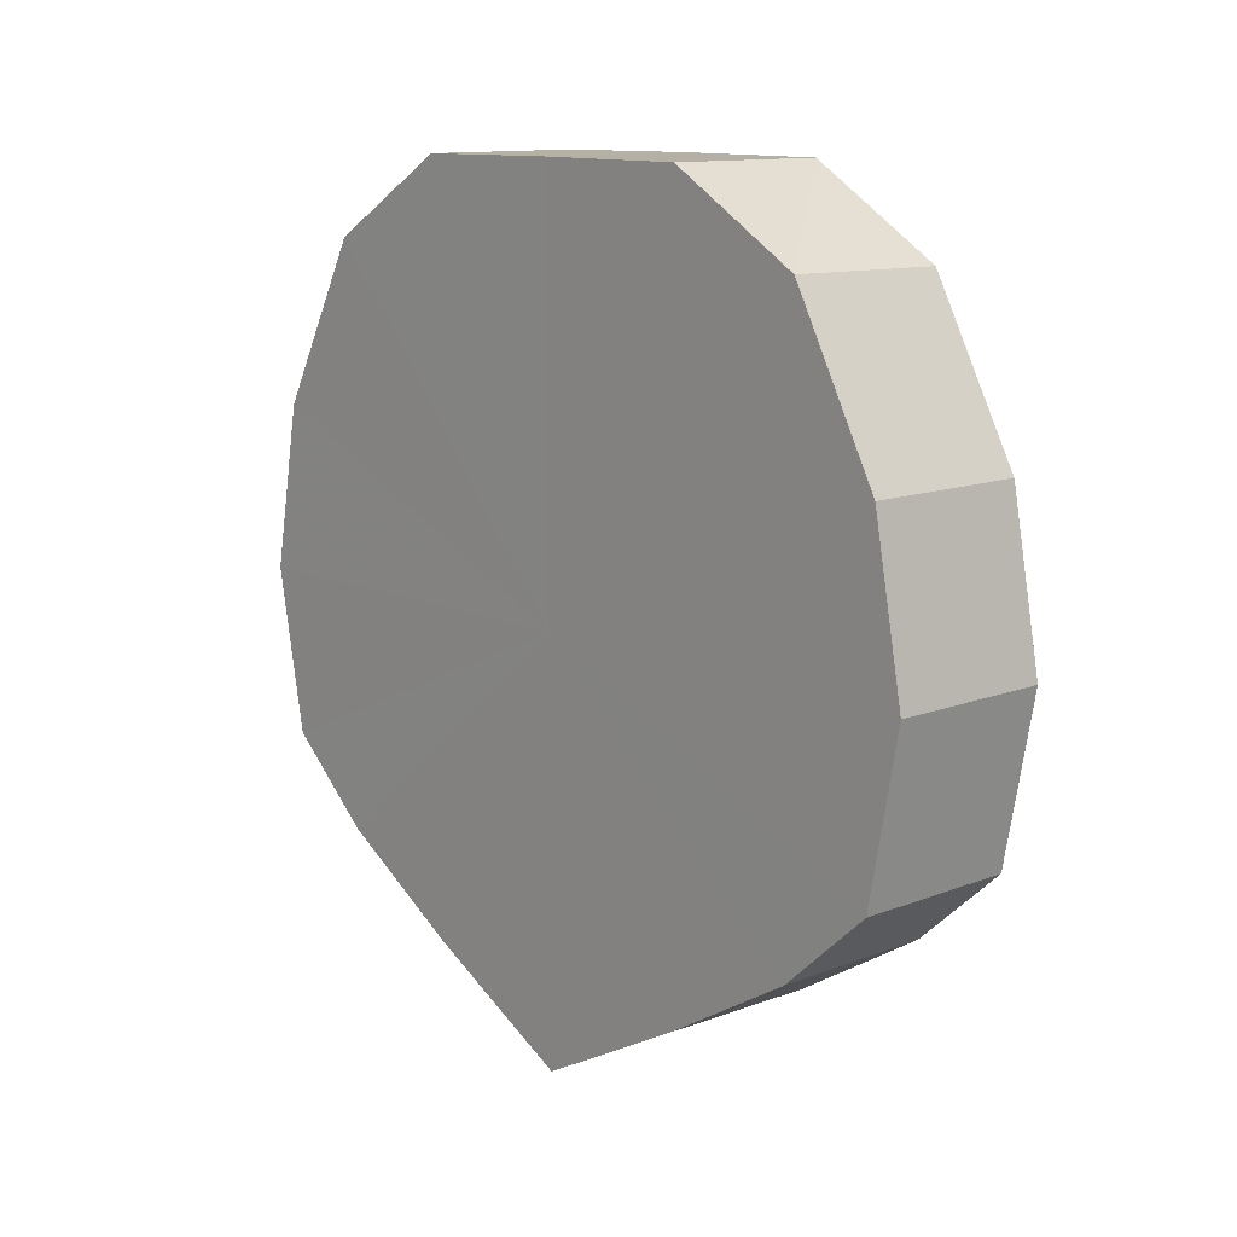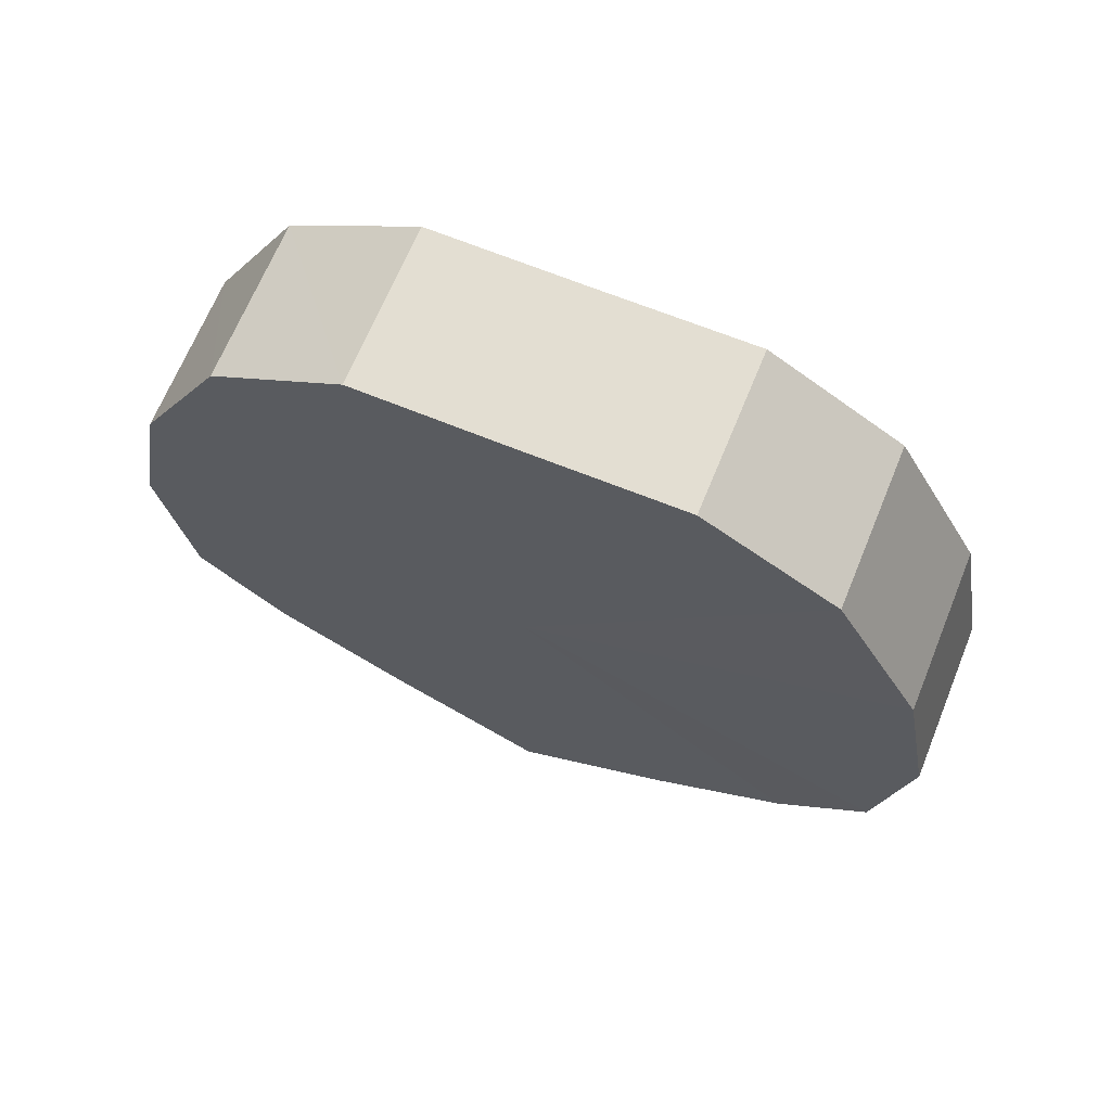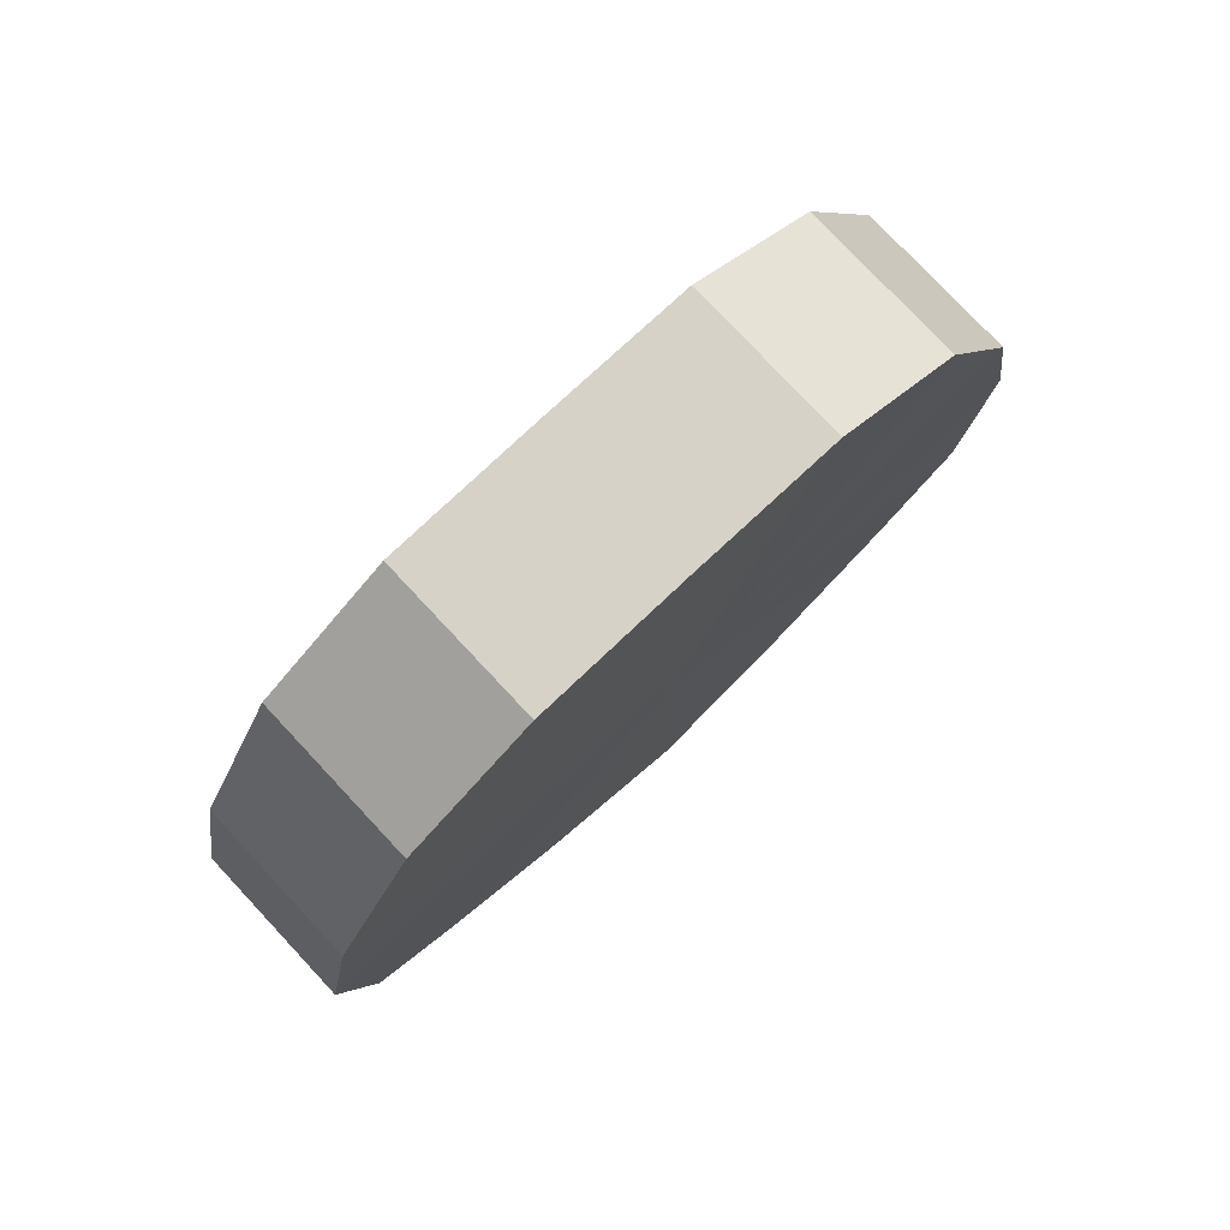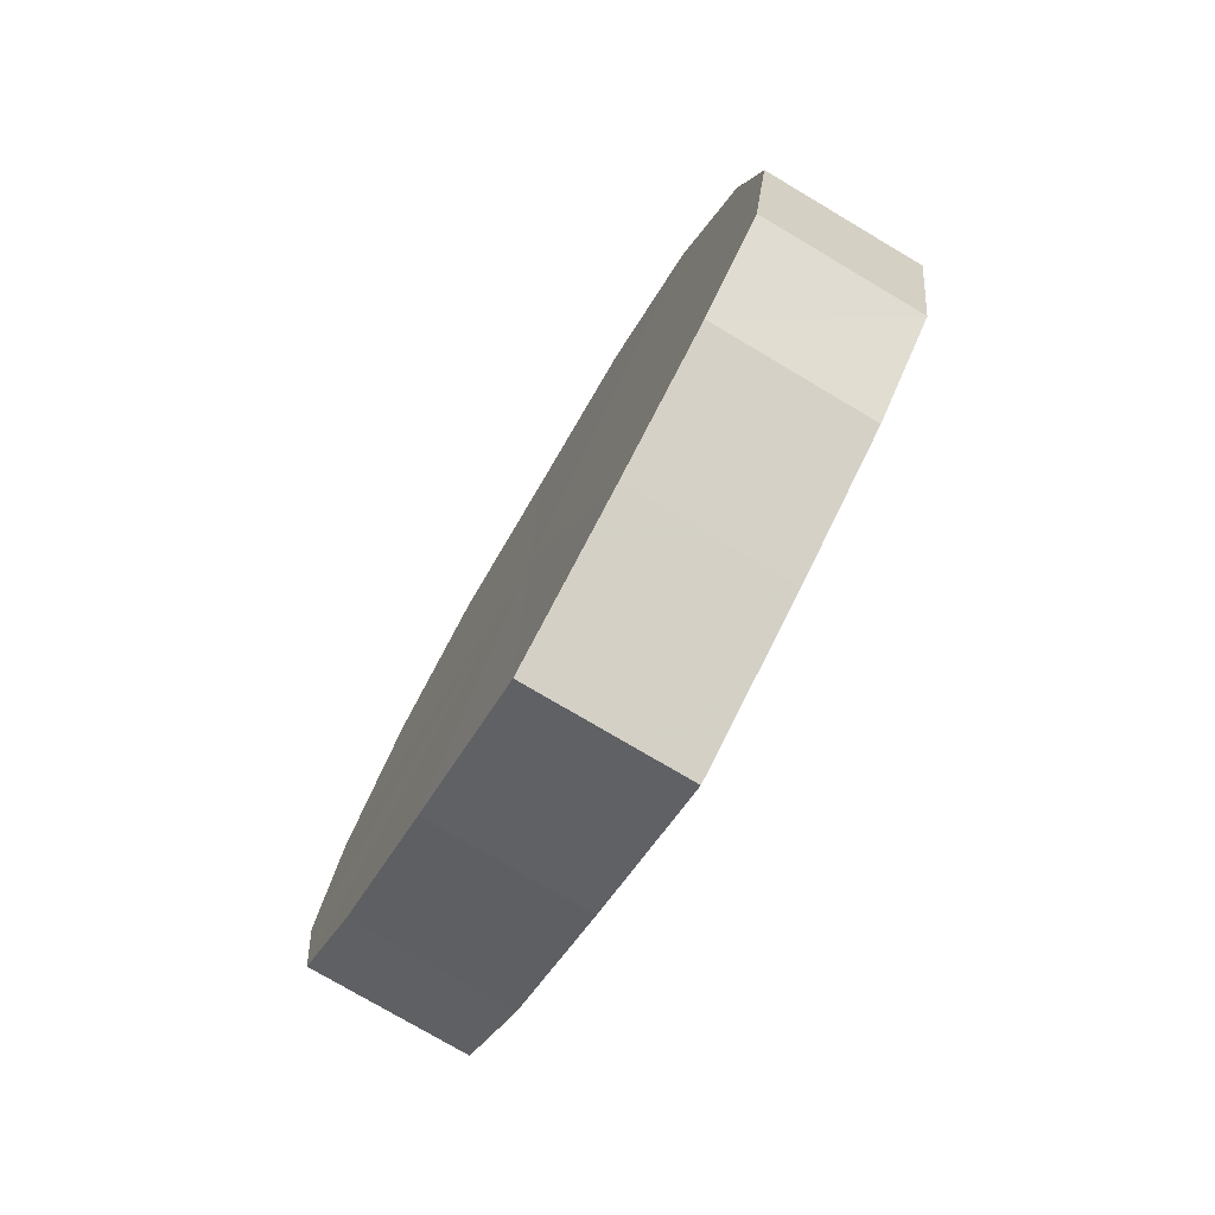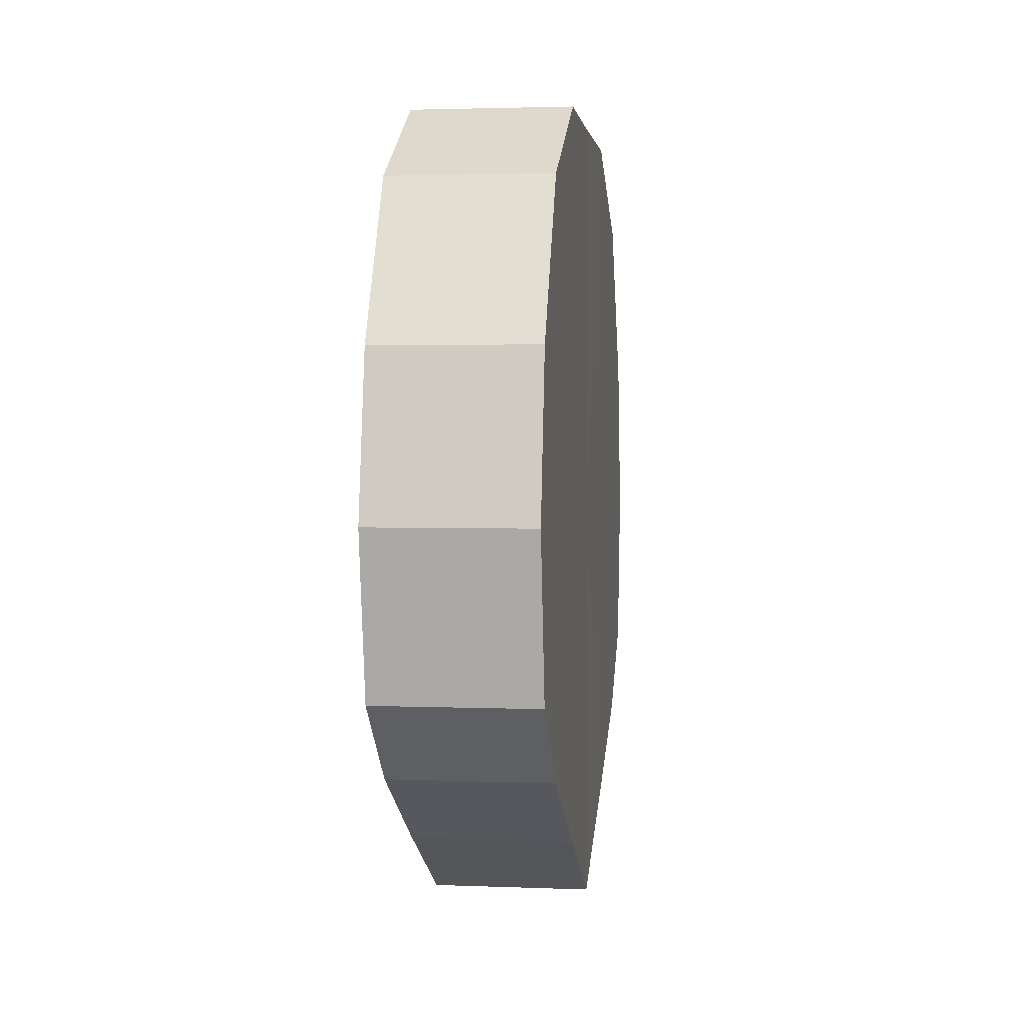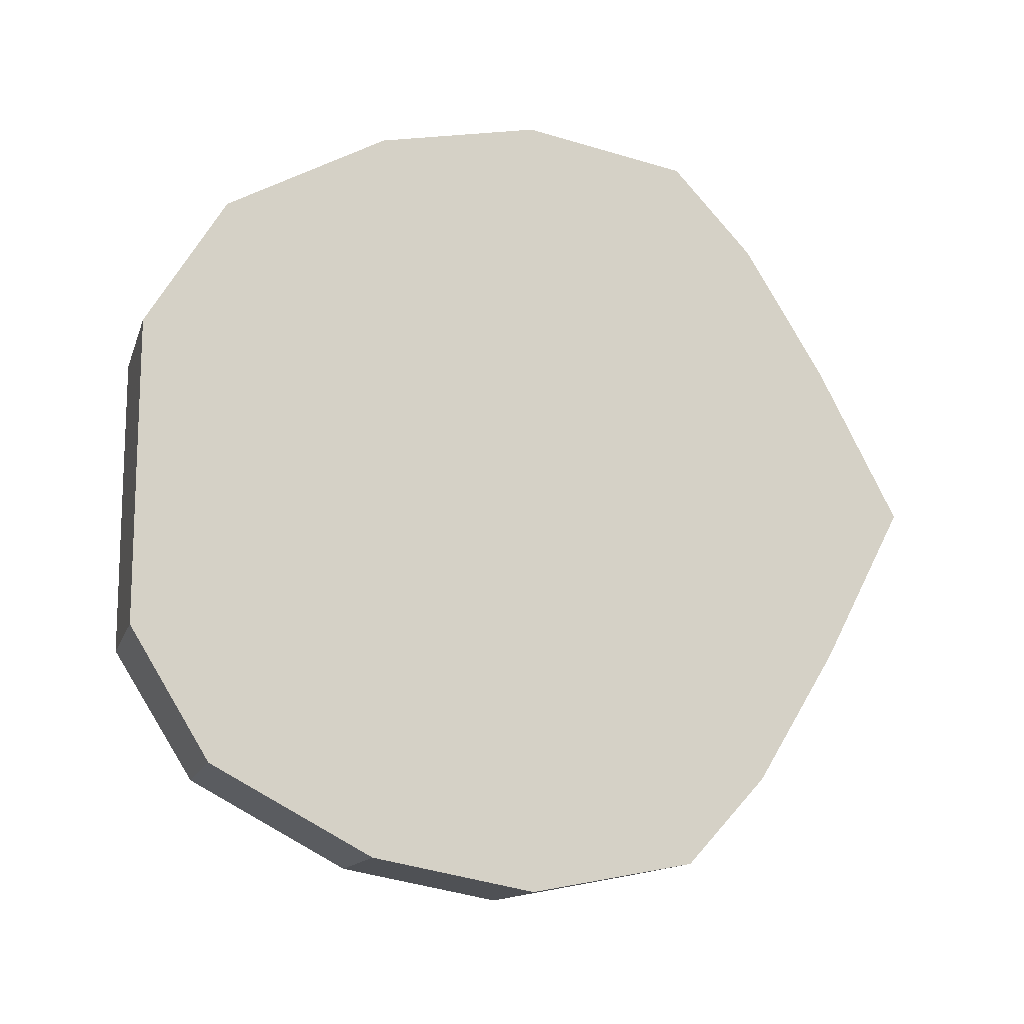
<metadata>
{"format":"obj","ext":"obj","renderer":"f3d","projection":"perspective","resolution":1024,"background":"white","views":[{"elev":12.2,"azim":-42.2,"up":"+Y"},{"elev":67.6,"azim":112.0,"up":"+Y"},{"elev":77.9,"azim":-133.1,"up":"+Y"},{"elev":-76.8,"azim":149.5,"up":"+Y"},{"elev":1.9,"azim":7.8,"up":"+Y"},{"elev":-13.5,"azim":-104.6,"up":"+Z"}]}
</metadata>
<code>
o 24972
v 2172 1875 18.89
v 2172 1875 18.88
v 2172 1875 18.89
v 2172 1875 18.87
v 2172 1875 18.88
v 2172 1875 18.88
v 2172 1875 18.88
v 2172 1875 18.86
v 2172 1875 18.87
v 2172 1875 18.87
v 2172 1875 18.87
v 2172 1875 18.84
v 2172 1875 18.86
v 2172 1875 18.86
v 2172 1875 18.86
v 2172 1875 18.82
v 2172 1875 18.84
v 2172 1875 18.84
v 2172 1875 18.84
v 2172 1875 18.8
v 2172 1875 18.82
v 2172 1875 18.82
v 2172 1875 18.82
v 2172 1875 18.79
v 2172 1875 18.8
v 2172 1875 18.8
v 2172 1875 18.8
v 2172 1875 18.79
v 2172 1875 18.79
v 2172 1875 18.79
v 2172 1875 18.79
v 2172 1875 18.79
v 2172 1875 18.89
v 2172 1875 18.88
v 2172 1875 18.88
v 2172 1875 18.87
v 2172 1875 18.87
v 2172 1875 18.88
v 2172 1875 18.89
v 2172 1875 18.87
v 2172 1875 18.88
v 2172 1875 18.86
v 2172 1875 18.86
v 2172 1875 18.86
v 2172 1875 18.87
v 2172 1875 18.84
v 2172 1875 18.86
v 2172 1875 18.84
v 2172 1875 18.84
v 2172 1875 18.82
v 2172 1875 18.84
v 2172 1875 18.8
v 2172 1875 18.82
v 2172 1875 18.82
v 2172 1875 18.82
v 2172 1875 18.79
v 2172 1875 18.8
v 2172 1875 18.79
v 2172 1875 18.79
v 2172 1875 18.8
v 2172 1875 18.8
v 2172 1875 18.79
v 2172 1875 18.79
v 2172 1875 18.79
v 2172 1875 18.84
v 2172 1875 18.88
v 2172 1875 18.89
v 2172 1875 18.87
v 2172 1875 18.88
v 2172 1875 18.86
v 2172 1875 18.87
v 2172 1875 18.84
v 2172 1875 18.86
v 2172 1875 18.82
v 2172 1875 18.84
v 2172 1875 18.8
v 2172 1875 18.82
v 2172 1875 18.79
v 2172 1875 18.8
v 2172 1875 18.79
v 2172 1875 18.79
v 2172 1875 18.84
v 2172 1875 18.89
v 2172 1875 18.88
v 2172 1875 18.88
v 2172 1875 18.87
v 2172 1875 18.87
v 2172 1875 18.86
v 2172 1875 18.86
v 2172 1875 18.84
v 2172 1875 18.84
v 2172 1875 18.82
v 2172 1875 18.82
v 2172 1875 18.8
v 2172 1875 18.8
v 2172 1875 18.79
v 2172 1875 18.79
v 2172 1875 18.79
f 1 2 3
f 2 4 5
f 6 1 7
f 4 8 9
f 10 6 11
f 8 12 13
f 14 10 15
f 12 16 17
f 18 14 19
f 16 20 21
f 22 18 23
f 20 24 25
f 26 22 27
f 24 28 29
f 30 26 31
f 28 30 32
f 33 34 35
f 35 36 37
f 38 39 33
f 40 41 38
f 37 42 43
f 44 45 40
f 46 47 44
f 43 48 49
f 50 51 46
f 52 53 50
f 49 54 55
f 56 57 52
f 58 59 56
f 55 60 61
f 62 63 58
f 61 64 62
f 65 66 67
f 65 68 66
f 65 67 69
f 65 70 68
f 65 69 71
f 65 72 70
f 65 71 73
f 65 74 72
f 65 73 75
f 65 76 74
f 65 75 77
f 65 78 76
f 65 77 79
f 65 80 78
f 65 79 81
f 65 81 80
f 82 83 84
f 82 85 83
f 82 84 86
f 82 87 85
f 82 86 88
f 82 89 87
f 82 88 90
f 82 91 89
f 82 90 92
f 82 93 91
f 82 92 94
f 82 95 93
f 82 94 96
f 82 97 95
f 82 96 98
f 82 98 97

</code>
